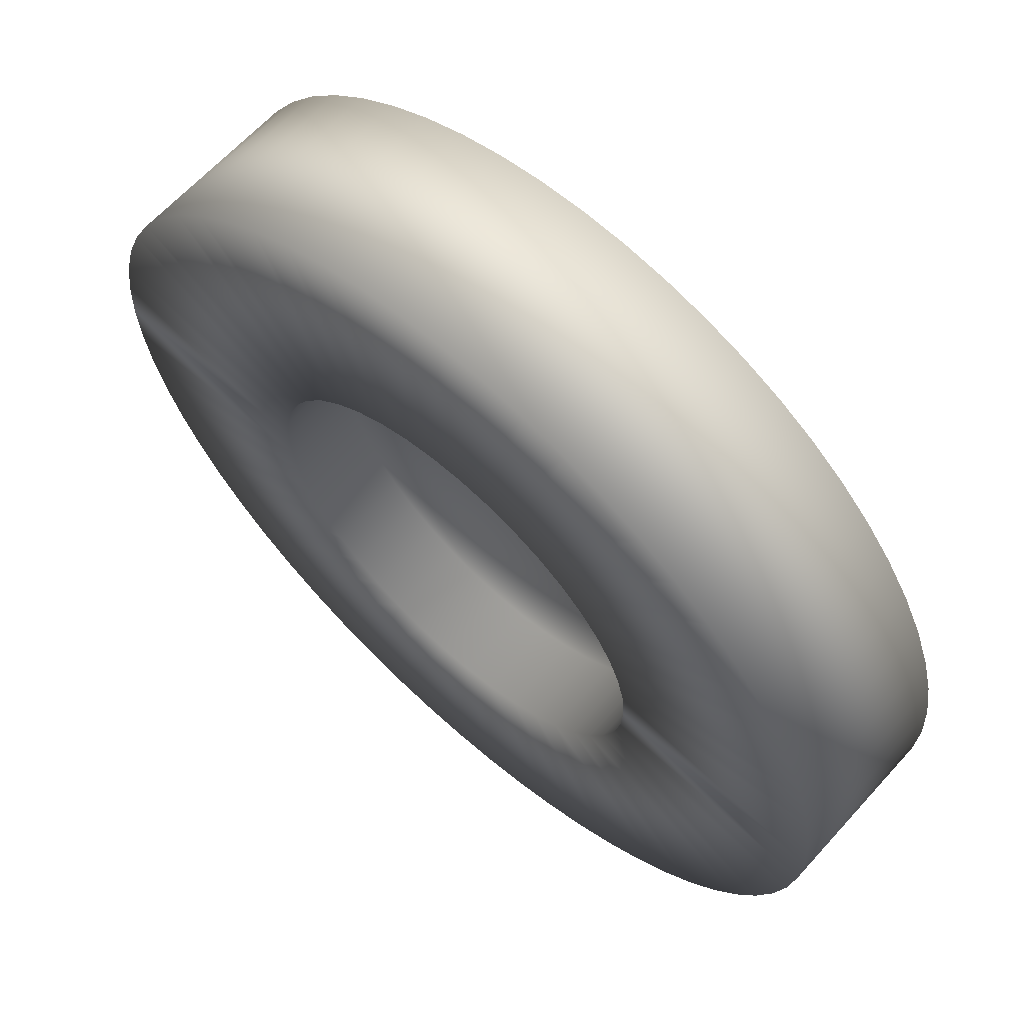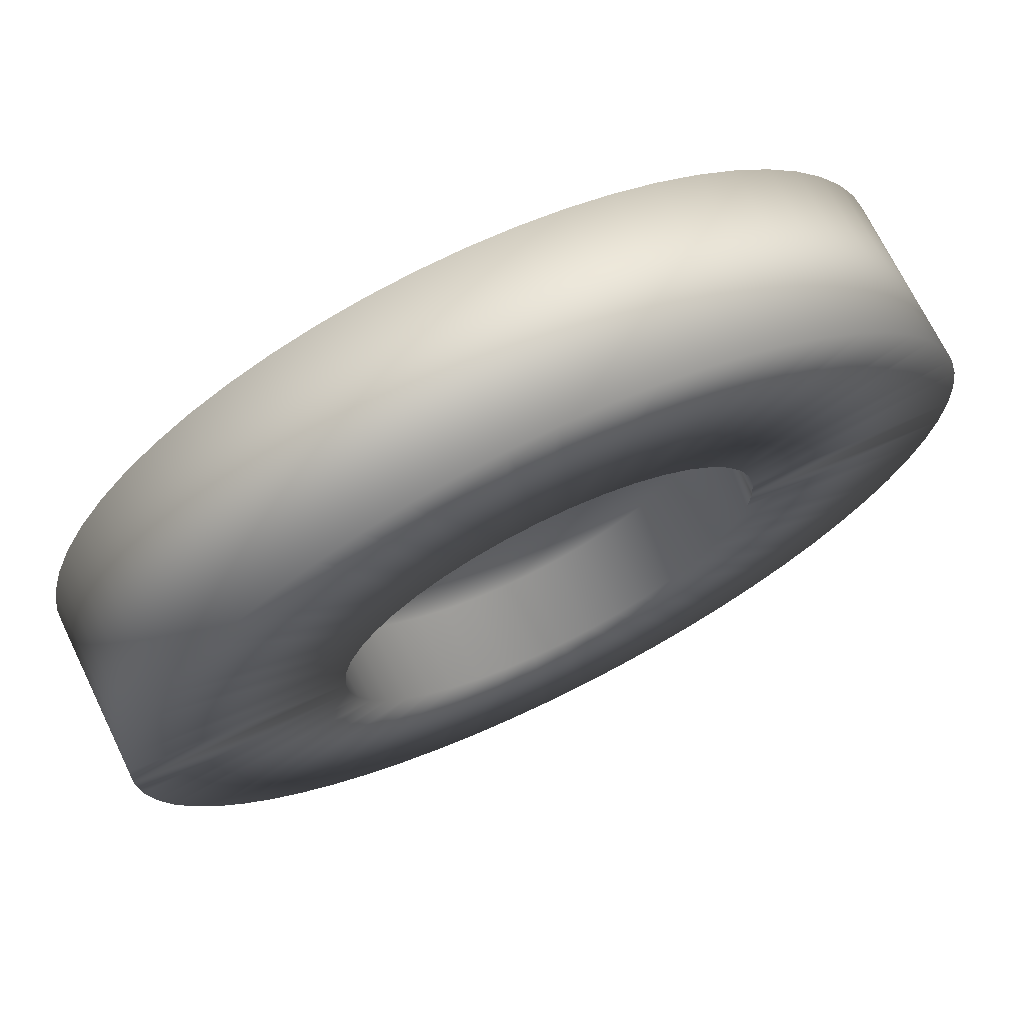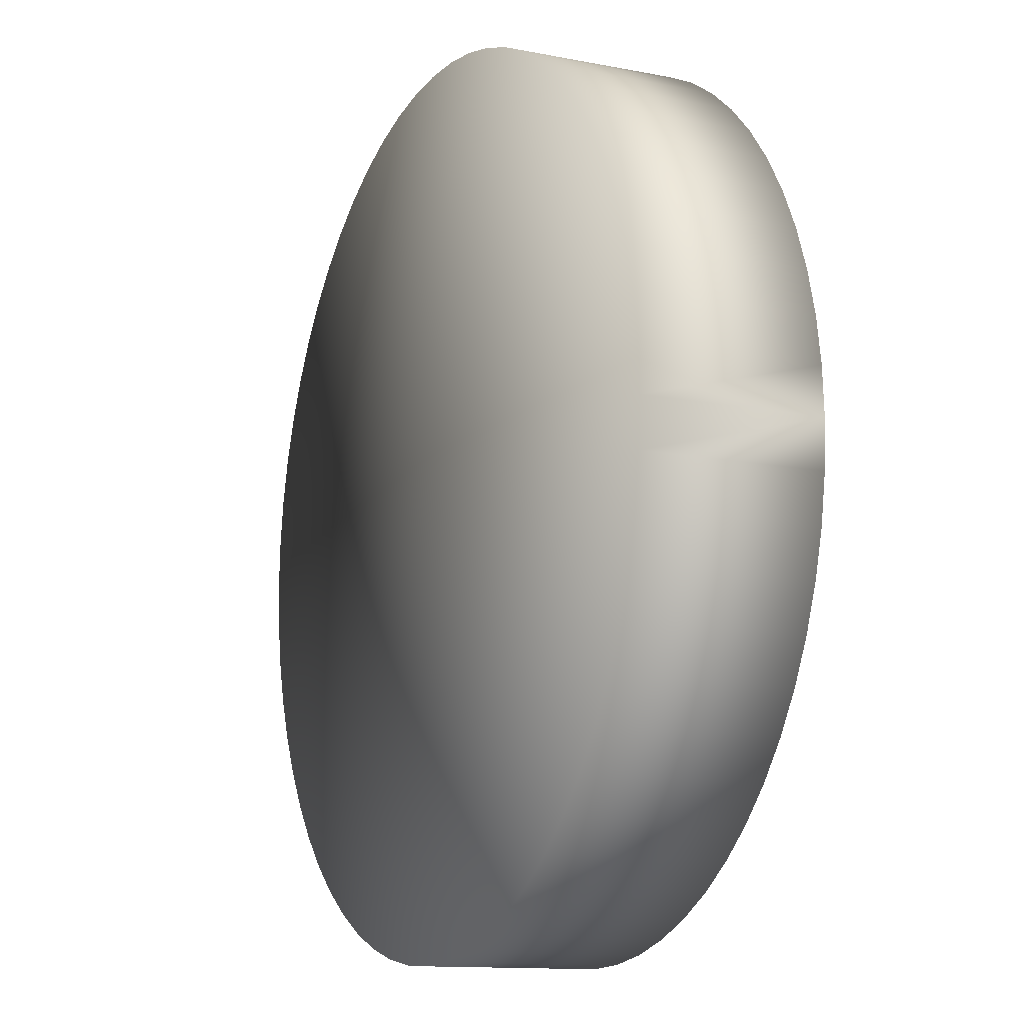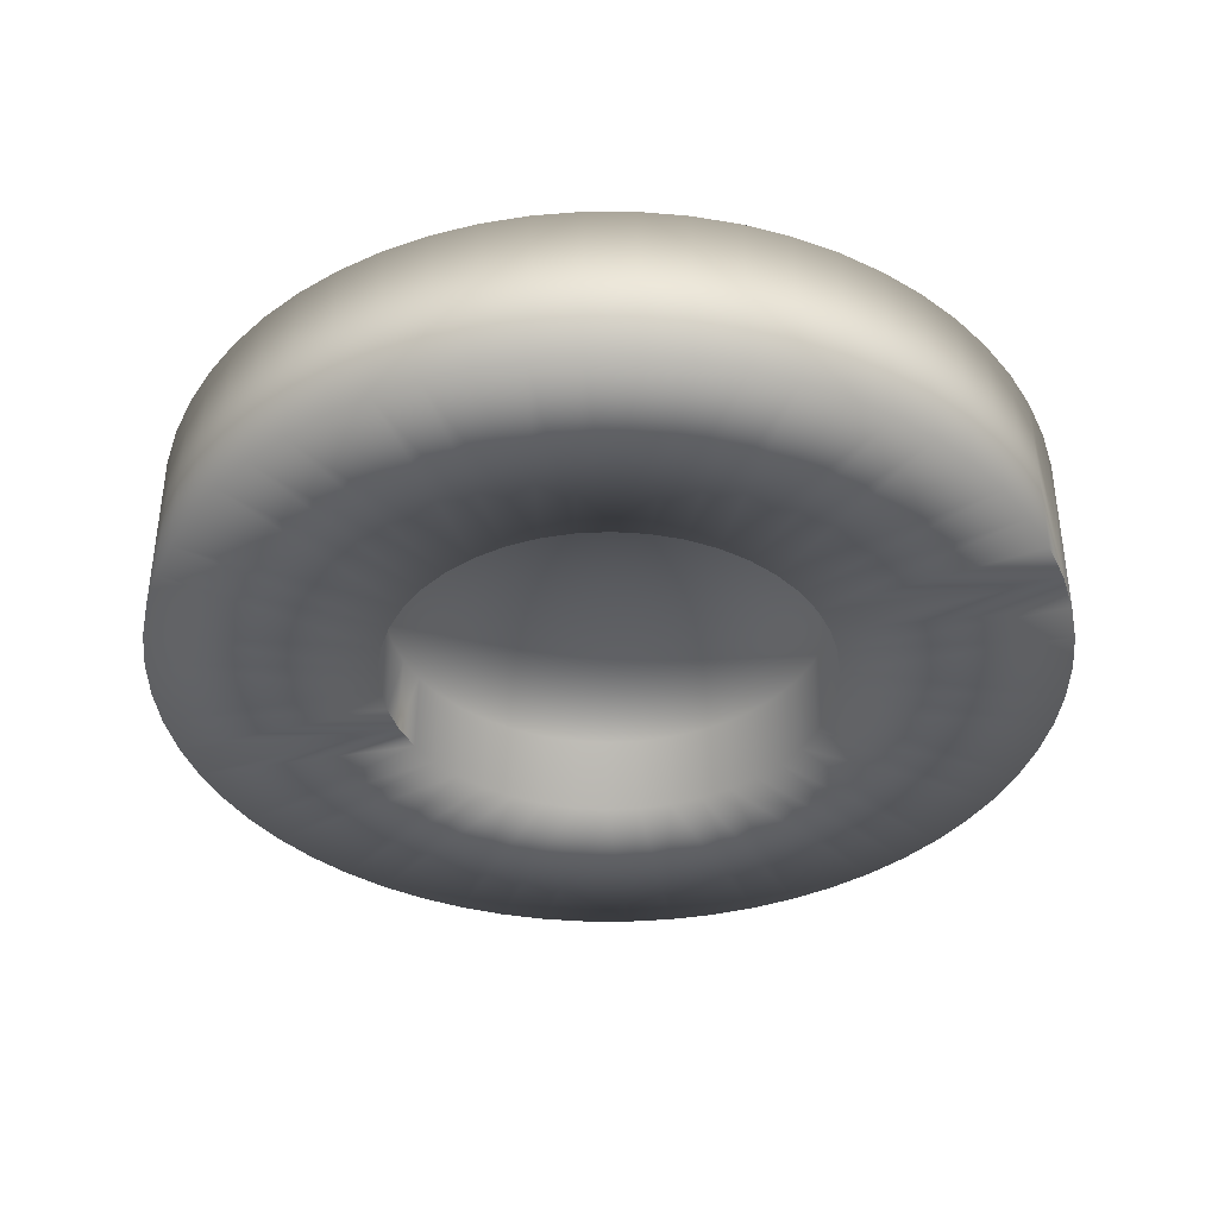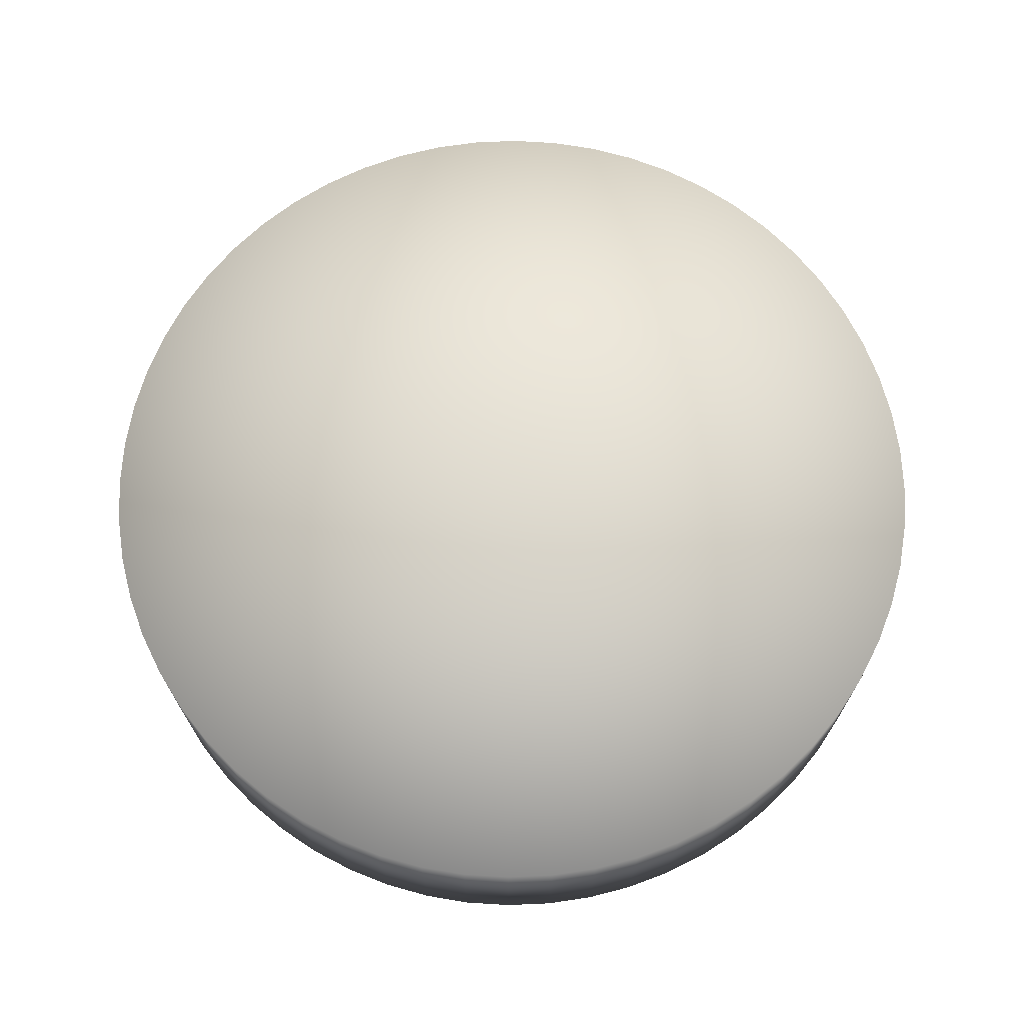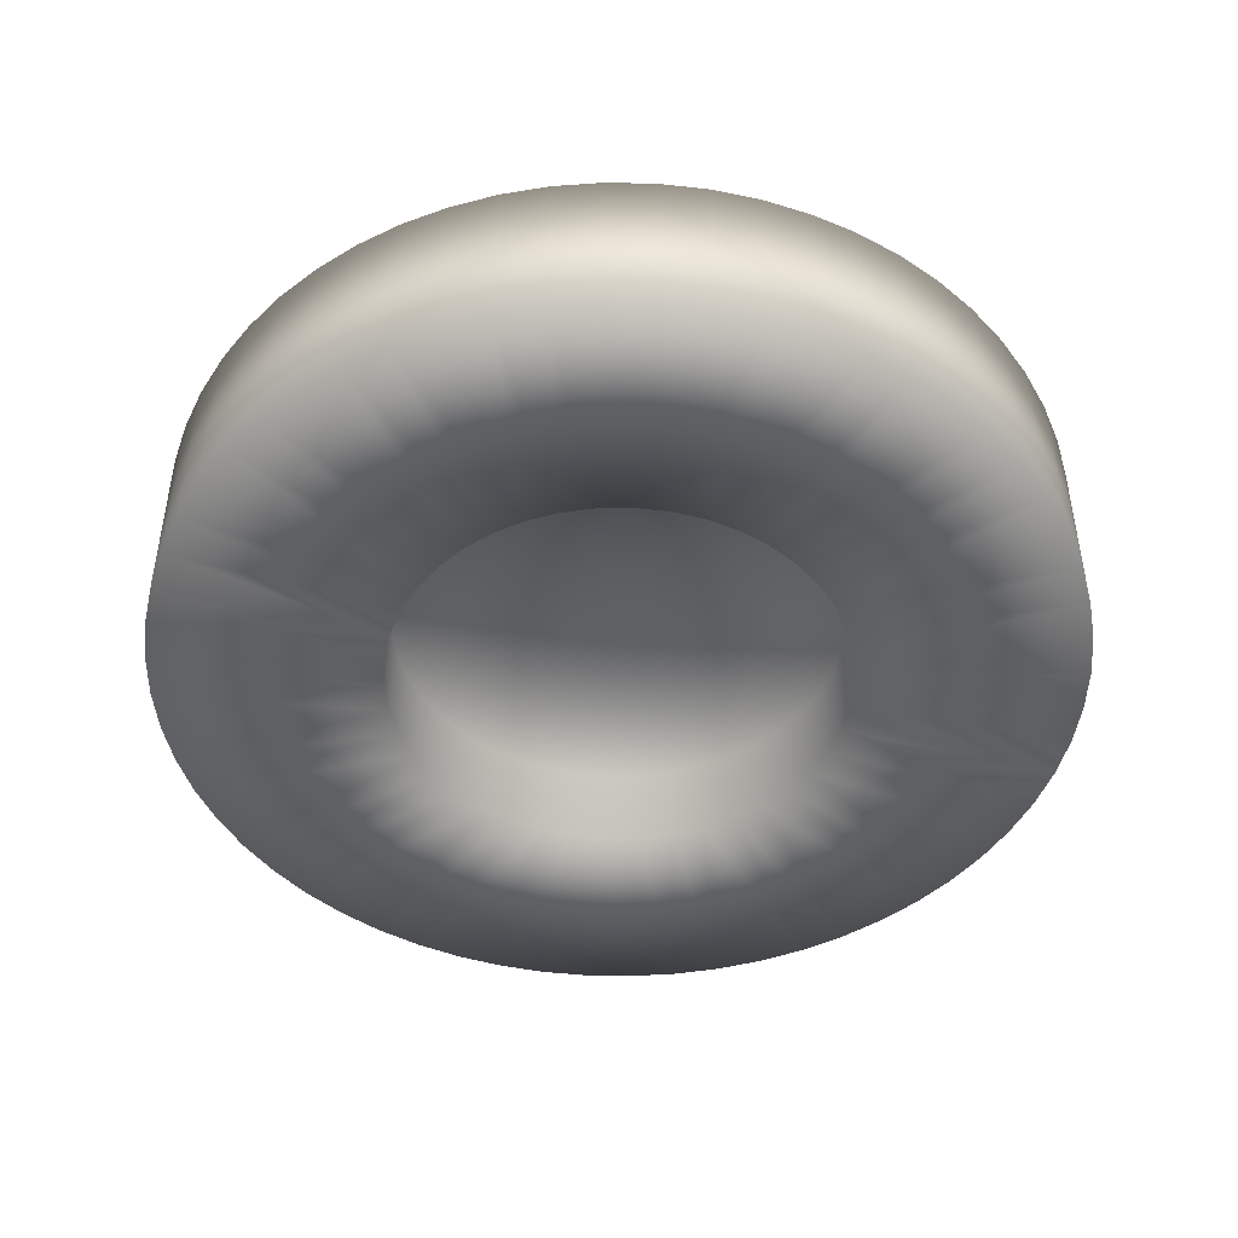
<metadata>
{"format":"obj","ext":"obj","renderer":"f3d","projection":"perspective","resolution":1024,"background":"white","views":[{"elev":64.0,"azim":-138.0,"up":"+Y"},{"elev":71.0,"azim":154.0,"up":"+Y"},{"elev":-12.6,"azim":65.5,"up":"+Y"},{"elev":-38.4,"azim":20.8,"up":"+Z"},{"elev":69.8,"azim":150.5,"up":"+Z"},{"elev":-46.0,"azim":-16.3,"up":"+Z"}]}
</metadata>
<code>
v -0.0315 0 0
v -0.03133 0.003293 0.0125
v -0.03133 0.003293 0
v -0.03081 0.006549 0.0125
v -0.03081 0.006549 0
v -0.02996 0.009734 0.0125
v -0.02996 0.009734 0
v -0.02878 0.01281 0.0125
v -0.02878 0.01281 0
v -0.02728 0.01575 0.0125
v -0.02728 0.01575 0
v -0.02548 0.01852 0.0125
v -0.02548 0.01852 0
v -0.02341 0.02108 0.0125
v -0.02341 0.02108 0
v -0.02108 0.02341 0.0125
v -0.02108 0.02341 0
v -0.01852 0.02548 0.0125
v -0.01852 0.02548 0
v -0.01575 0.02728 0.0125
v -0.01575 0.02728 0
v -0.01281 0.02878 0.0125
v -0.01281 0.02878 0
v -0.009734 0.02996 0.0125
v -0.009734 0.02996 0
v -0.006549 0.03081 0.0125
v -0.006549 0.03081 0
v -0.003293 0.03133 0.0125
v -0.003293 0.03133 0
v 0 0.0315 0.0125
v -0 0.0315 0
v 0.003293 0.03133 0.0125
v 0.003293 0.03133 0
v 0.006549 0.03081 0.0125
v 0.006549 0.03081 0
v 0.009734 0.02996 0.0125
v 0.009734 0.02996 0
v 0.01281 0.02878 0.0125
v 0.01281 0.02878 0
v 0.01575 0.02728 0.0125
v 0.01575 0.02728 0
v 0.01852 0.02548 0.0125
v 0.01852 0.02548 0
v 0.02108 0.02341 0.0125
v 0.02108 0.02341 0
v 0.02341 0.02108 0.0125
v 0.02341 0.02108 0
v 0.02548 0.01852 0.0125
v 0.02548 0.01852 0
v 0.02728 0.01575 0.0125
v 0.02728 0.01575 0
v 0.02878 0.01281 0.0125
v 0.02878 0.01281 0
v 0.02996 0.009734 0.0125
v 0.02996 0.009734 0
v 0.03081 0.006549 0.0125
v 0.03081 0.006549 0
v 0.03133 0.003293 0.0125
v 0.03133 0.003293 0
v 0.0315 0 0.0125
v 0.0315 0 0
v 0.03133 -0.003293 0.0125
v 0.03133 -0.003293 0
v 0.03081 -0.006549 0.0125
v 0.03081 -0.006549 0
v 0.02996 -0.009734 0.0125
v 0.02996 -0.009734 0
v 0.02878 -0.01281 0.0125
v 0.02878 -0.01281 0
v 0.02728 -0.01575 0.0125
v 0.02728 -0.01575 0
v 0.02548 -0.01852 0.0125
v 0.02548 -0.01852 0
v 0.02341 -0.02108 0.0125
v 0.02341 -0.02108 0
v 0.02108 -0.02341 0.0125
v 0.02108 -0.02341 0
v 0.01852 -0.02548 0.0125
v 0.01852 -0.02548 0
v 0.01575 -0.02728 0.0125
v 0.01575 -0.02728 0
v 0.01281 -0.02878 0.0125
v 0.01281 -0.02878 0
v 0.009734 -0.02996 0.0125
v 0.009734 -0.02996 0
v 0.006549 -0.03081 0.0125
v 0.006549 -0.03081 0
v 0.003293 -0.03133 0.0125
v 0.003293 -0.03133 0
v 0 -0.0315 0.0125
v 0 -0.0315 0
v -0.003293 -0.03133 0.0125
v -0.003293 -0.03133 0
v -0.006549 -0.03081 0.0125
v -0.006549 -0.03081 0
v -0.009734 -0.02996 0.0125
v -0.009734 -0.02996 0
v -0.01281 -0.02878 0.0125
v -0.01281 -0.02878 0
v -0.01575 -0.02728 0.0125
v -0.01575 -0.02728 0
v -0.01852 -0.02548 0.0125
v -0.01852 -0.02548 0
v -0.02108 -0.02341 0.0125
v -0.02108 -0.02341 0
v -0.02341 -0.02108 0.0125
v -0.02341 -0.02108 0
v -0.02548 -0.01852 0.0125
v -0.02548 -0.01852 0
v -0.02728 -0.01575 0.0125
v -0.02728 -0.01575 0
v -0.02878 -0.01281 0.0125
v -0.02878 -0.01281 0
v -0.02996 -0.009734 0.0125
v -0.02996 -0.009734 0
v -0.03081 -0.006549 0.0125
v -0.03081 -0.006549 0
v -0.03133 -0.003293 0.0125
v -0.03133 -0.003293 0
v -0.0315 0 0.0125
v 0 0 0.0125
v 0.001177 -0.01571 0
v -0.001177 -0.01571 0
v -0.003505 -0.01536 0
v -0.01505 -0.004642 0
v -0.01557 -0.002347 0
v -0.01575 0 0
v -0.01557 0.002347 0
v -0.005754 0.01466 0
v -0.003505 0.01536 0
v -0.001177 0.01571 0
v -0.01301 -0.008872 0
v -0.01419 -0.006834 0
v -0.00982 -0.01231 0
v -0.01155 -0.01071 0
v 0.003505 0.01536 0
v 0.005754 0.01466 0
v 0.007875 0.01364 0
v 0.00982 0.01231 0
v 0.001177 0.01571 0
v -0.01155 0.01071 0
v -0.00982 0.01231 0
v -0.007875 0.01364 0
v -0.005754 -0.01466 0
v -0.007875 -0.01364 0
v 0.005754 -0.01466 0
v 0.003505 -0.01536 0
v 0.01155 -0.01071 0
v 0.00982 -0.01231 0
v 0.007875 -0.01364 0
v 0.01301 0.008872 0
v 0.01419 0.006834 0
v 0.01505 0.004642 0
v -0.01419 0.006834 0
v -0.01301 0.008872 0
v 0.01557 -0.002347 0
v 0.01505 -0.004642 0
v 0.01419 -0.006834 0
v 0.01155 0.01071 0
v 0.01557 0.002347 0
v 0.01575 0 0
v 0.0315 0 0
v -0.01505 0.004642 0
v 0.01301 -0.008872 0
v -0.01575 0 0.006
v -0.01575 -0 0
v -0.01557 0.002347 0.006
v -0.01505 0.004642 0.006
v -0.01419 0.006834 0.006
v -0.01301 0.008872 0.006
v -0.01155 0.01071 0.006
v -0.00982 0.01231 0.006
v -0.007875 0.01364 0.006
v -0.005754 0.01466 0.006
v -0.003505 0.01536 0.006
v -0.001177 0.01571 0.006
v 0.001177 0.01571 0.006
v 0.003505 0.01536 0.006
v 0.005754 0.01466 0.006
v 0.007875 0.01364 0.006
v 0.00982 0.01231 0.006
v 0.01155 0.01071 0.006
v 0.01301 0.008872 0.006
v 0.01419 0.006834 0.006
v 0.01505 0.004642 0.006
v 0.01557 0.002347 0.006
v 0.01575 0 0.006
v 0.01557 -0.002347 0.006
v 0.01505 -0.004642 0.006
v 0.01419 -0.006834 0.006
v 0.01301 -0.008872 0.006
v 0.01155 -0.01071 0.006
v 0.00982 -0.01231 0.006
v 0.007875 -0.01364 0.006
v 0.005754 -0.01466 0.006
v 0.003505 -0.01536 0.006
v 0.001177 -0.01571 0.006
v -0.001177 -0.01571 0.006
v -0.003505 -0.01536 0.006
v -0.005754 -0.01466 0.006
v -0.007875 -0.01364 0.006
v -0.00982 -0.01231 0.006
v -0.01155 -0.01071 0.006
v -0.01301 -0.008872 0.006
v -0.01419 -0.006834 0.006
v -0.01505 -0.004642 0.006
v -0.01557 -0.002347 0.006
v 0 0 0.006
f 1 2 3
f 3 2 4
f 3 4 5
f 5 4 6
f 5 6 7
f 7 6 8
f 7 8 9
f 9 8 10
f 9 10 11
f 11 10 12
f 11 12 13
f 13 12 14
f 13 14 15
f 15 14 16
f 15 16 17
f 17 16 18
f 17 18 19
f 19 18 20
f 19 20 21
f 21 20 22
f 21 22 23
f 23 22 24
f 23 24 25
f 25 24 26
f 25 26 27
f 27 26 28
f 27 28 29
f 29 28 30
f 29 30 31
f 31 30 32
f 31 32 33
f 33 32 34
f 33 34 35
f 35 34 36
f 35 36 37
f 37 36 38
f 37 38 39
f 39 38 40
f 39 40 41
f 41 40 42
f 41 42 43
f 43 42 44
f 43 44 45
f 45 44 46
f 45 46 47
f 47 46 48
f 47 48 49
f 49 48 50
f 49 50 51
f 51 50 52
f 51 52 53
f 53 52 54
f 53 54 55
f 55 54 56
f 55 56 57
f 57 56 58
f 57 58 59
f 59 58 60
f 59 60 61
f 61 60 62
f 61 62 63
f 63 62 64
f 63 64 65
f 65 64 66
f 65 66 67
f 67 66 68
f 67 68 69
f 69 68 70
f 69 70 71
f 71 70 72
f 71 72 73
f 73 72 74
f 73 74 75
f 75 74 76
f 75 76 77
f 77 76 78
f 77 78 79
f 79 78 80
f 79 80 81
f 81 80 82
f 81 82 83
f 83 82 84
f 83 84 85
f 85 84 86
f 85 86 87
f 87 86 88
f 87 88 89
f 89 88 90
f 89 90 91
f 91 90 92
f 91 92 93
f 93 92 94
f 93 94 95
f 95 94 96
f 95 96 97
f 97 96 98
f 97 98 99
f 99 98 100
f 99 100 101
f 101 100 102
f 101 102 103
f 103 102 104
f 103 104 105
f 105 104 106
f 105 106 107
f 107 106 108
f 107 108 109
f 109 108 110
f 109 110 111
f 111 110 112
f 111 112 113
f 113 112 114
f 113 114 115
f 115 114 116
f 115 116 117
f 117 116 118
f 117 118 119
f 119 118 120
f 119 120 1
f 1 120 2
f 64 62 121
f 121 62 60
f 121 60 58
f 70 68 121
f 121 68 66
f 121 66 64
f 76 74 121
f 121 74 72
f 121 72 70
f 82 80 121
f 121 80 78
f 121 78 76
f 88 86 121
f 121 86 84
f 121 84 82
f 94 92 121
f 121 92 90
f 121 90 88
f 100 98 121
f 121 98 96
f 121 96 94
f 106 104 121
f 121 104 102
f 121 102 100
f 112 110 121
f 121 110 108
f 121 108 106
f 118 116 121
f 121 116 114
f 121 114 112
f 4 2 121
f 121 2 120
f 121 120 118
f 10 8 121
f 121 8 6
f 121 6 4
f 16 14 121
f 121 14 12
f 121 12 10
f 22 20 121
f 121 20 18
f 121 18 16
f 28 26 121
f 121 26 24
f 121 24 22
f 34 32 121
f 121 32 30
f 121 30 28
f 40 38 121
f 121 38 36
f 121 36 34
f 46 44 121
f 121 44 42
f 121 42 40
f 52 50 121
f 121 50 48
f 121 48 46
f 58 56 121
f 121 56 54
f 121 54 52
f 122 91 123
f 123 91 93
f 123 93 124
f 125 117 126
f 126 117 119
f 126 119 127
f 127 119 1
f 127 1 128
f 129 25 130
f 130 25 27
f 130 27 131
f 132 111 133
f 133 111 113
f 133 113 125
f 125 113 115
f 125 115 117
f 134 105 135
f 135 105 107
f 135 107 132
f 132 107 109
f 132 109 111
f 136 37 137
f 137 37 39
f 137 39 138
f 138 39 41
f 138 41 139
f 27 29 131
f 131 29 31
f 131 31 140
f 140 31 33
f 140 33 136
f 136 33 35
f 136 35 37
f 141 17 142
f 142 17 19
f 142 19 143
f 143 19 21
f 143 21 129
f 129 21 23
f 129 23 25
f 93 95 124
f 124 95 97
f 124 97 144
f 144 97 99
f 144 99 145
f 145 99 101
f 145 101 134
f 134 101 103
f 134 103 105
f 146 85 147
f 147 85 87
f 147 87 122
f 122 87 89
f 122 89 91
f 148 77 149
f 149 77 79
f 149 79 150
f 150 79 81
f 150 81 146
f 146 81 83
f 146 83 85
f 151 51 152
f 152 51 53
f 152 53 153
f 154 11 155
f 155 11 13
f 155 13 141
f 141 13 15
f 141 15 17
f 156 65 157
f 157 65 67
f 157 67 158
f 41 43 139
f 139 43 45
f 139 45 159
f 159 45 47
f 159 47 151
f 151 47 49
f 151 49 51
f 53 55 153
f 153 55 57
f 153 57 160
f 160 57 59
f 160 59 161
f 161 59 162
f 161 162 156
f 156 162 63
f 156 63 65
f 1 3 128
f 128 3 5
f 128 5 163
f 163 5 7
f 163 7 154
f 154 7 9
f 154 9 11
f 67 69 158
f 158 69 71
f 158 71 164
f 164 71 73
f 164 73 148
f 148 73 75
f 148 75 77
f 165 166 167
f 167 166 128
f 167 128 168
f 168 128 163
f 168 163 169
f 169 163 154
f 169 154 170
f 170 154 155
f 170 155 171
f 171 155 141
f 171 141 172
f 172 141 142
f 172 142 173
f 173 142 143
f 173 143 174
f 174 143 129
f 174 129 175
f 175 129 130
f 175 130 176
f 176 130 131
f 176 131 177
f 177 131 140
f 177 140 178
f 178 140 136
f 178 136 179
f 179 136 137
f 179 137 180
f 180 137 138
f 180 138 181
f 181 138 139
f 181 139 182
f 182 139 159
f 182 159 183
f 183 159 151
f 183 151 184
f 184 151 152
f 184 152 185
f 185 152 153
f 185 153 186
f 186 153 160
f 186 160 187
f 187 160 161
f 187 161 188
f 188 161 156
f 188 156 189
f 189 156 157
f 189 157 190
f 190 157 158
f 190 158 191
f 191 158 164
f 191 164 192
f 192 164 148
f 192 148 193
f 193 148 149
f 193 149 194
f 194 149 150
f 194 150 195
f 195 150 146
f 195 146 196
f 196 146 147
f 196 147 197
f 197 147 122
f 197 122 198
f 198 122 123
f 198 123 199
f 199 123 124
f 199 124 200
f 200 124 144
f 200 144 201
f 201 144 145
f 201 145 202
f 202 145 134
f 202 134 203
f 203 134 135
f 203 135 204
f 204 135 132
f 204 132 205
f 205 132 133
f 205 133 206
f 206 133 125
f 206 125 207
f 207 125 126
f 207 126 165
f 165 126 166
f 206 207 208
f 208 207 165
f 208 165 167
f 203 204 208
f 208 204 205
f 208 205 206
f 200 201 208
f 208 201 202
f 208 202 203
f 197 198 208
f 208 198 199
f 208 199 200
f 194 195 208
f 208 195 196
f 208 196 197
f 191 192 208
f 208 192 193
f 208 193 194
f 188 189 208
f 208 189 190
f 208 190 191
f 185 186 208
f 208 186 187
f 208 187 188
f 182 183 208
f 208 183 184
f 208 184 185
f 179 180 208
f 208 180 181
f 208 181 182
f 176 177 208
f 208 177 178
f 208 178 179
f 173 174 208
f 208 174 175
f 208 175 176
f 170 171 208
f 208 171 172
f 208 172 173
f 167 168 208
f 208 168 169
f 208 169 170

</code>
